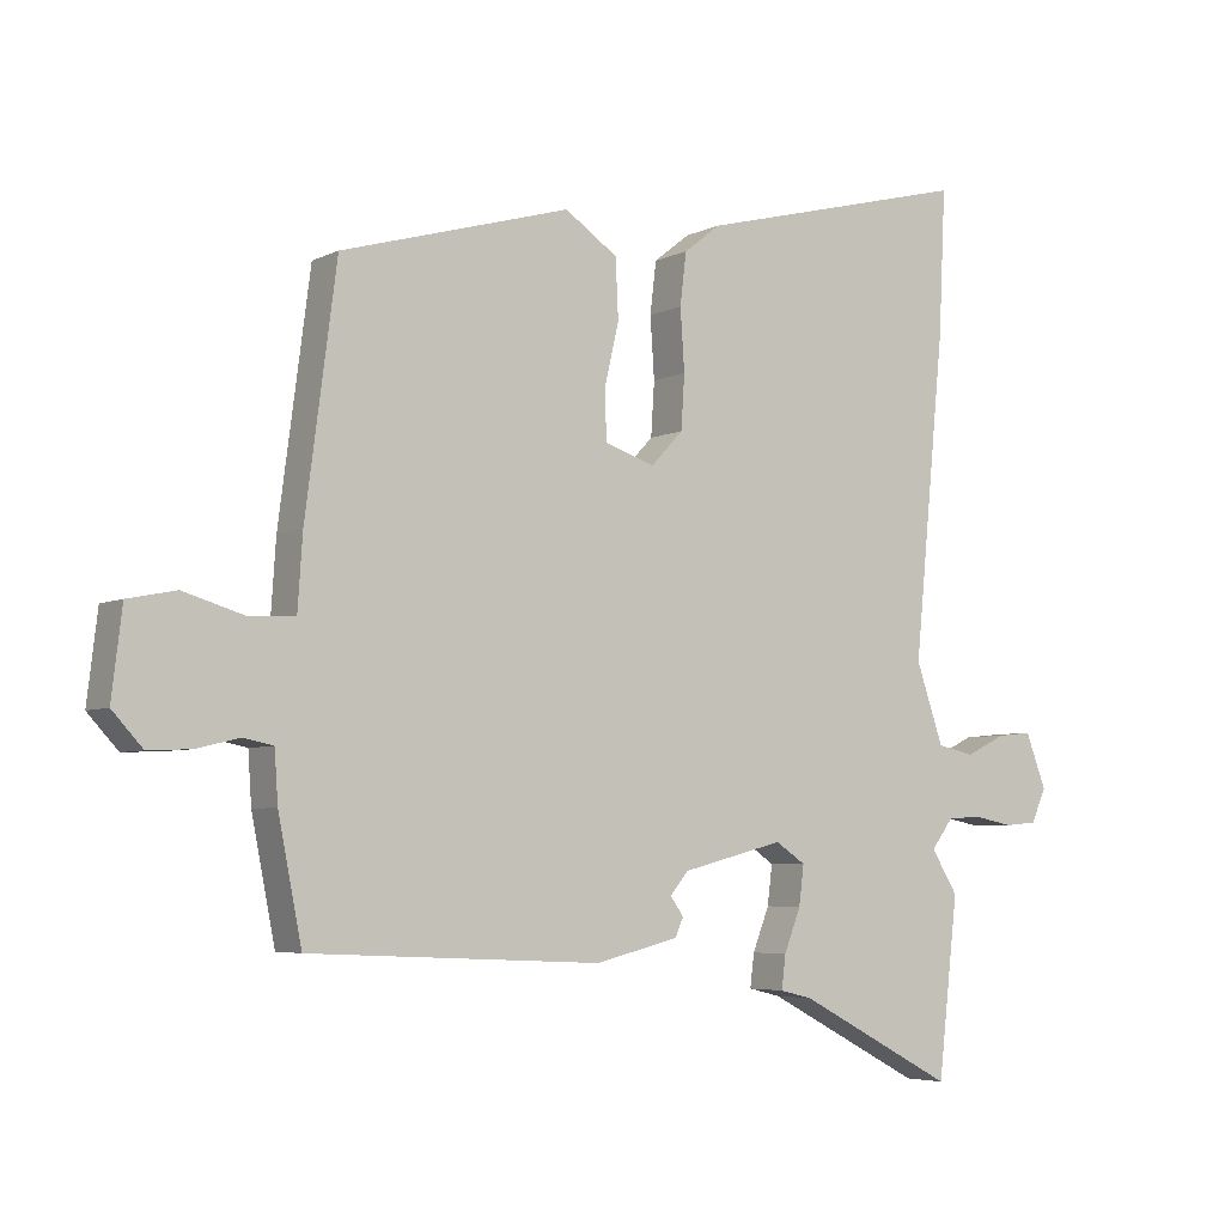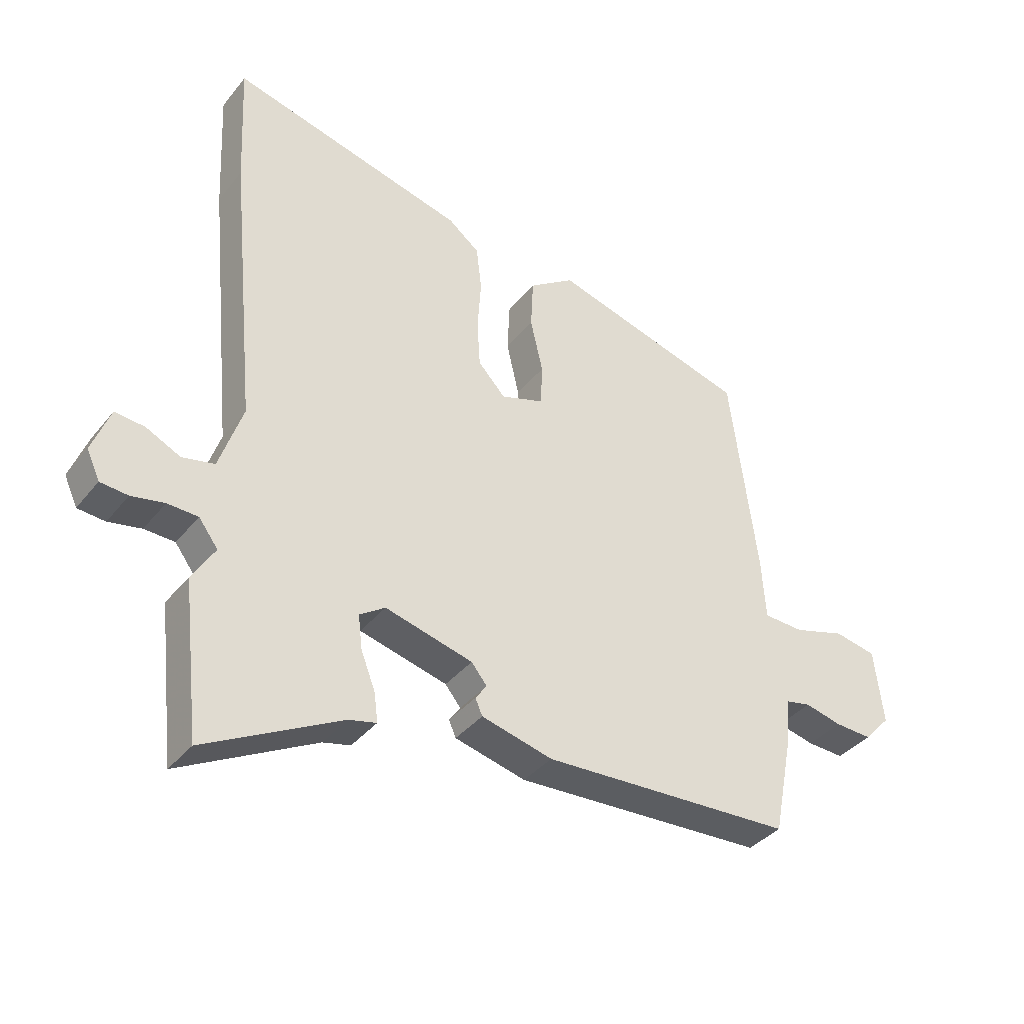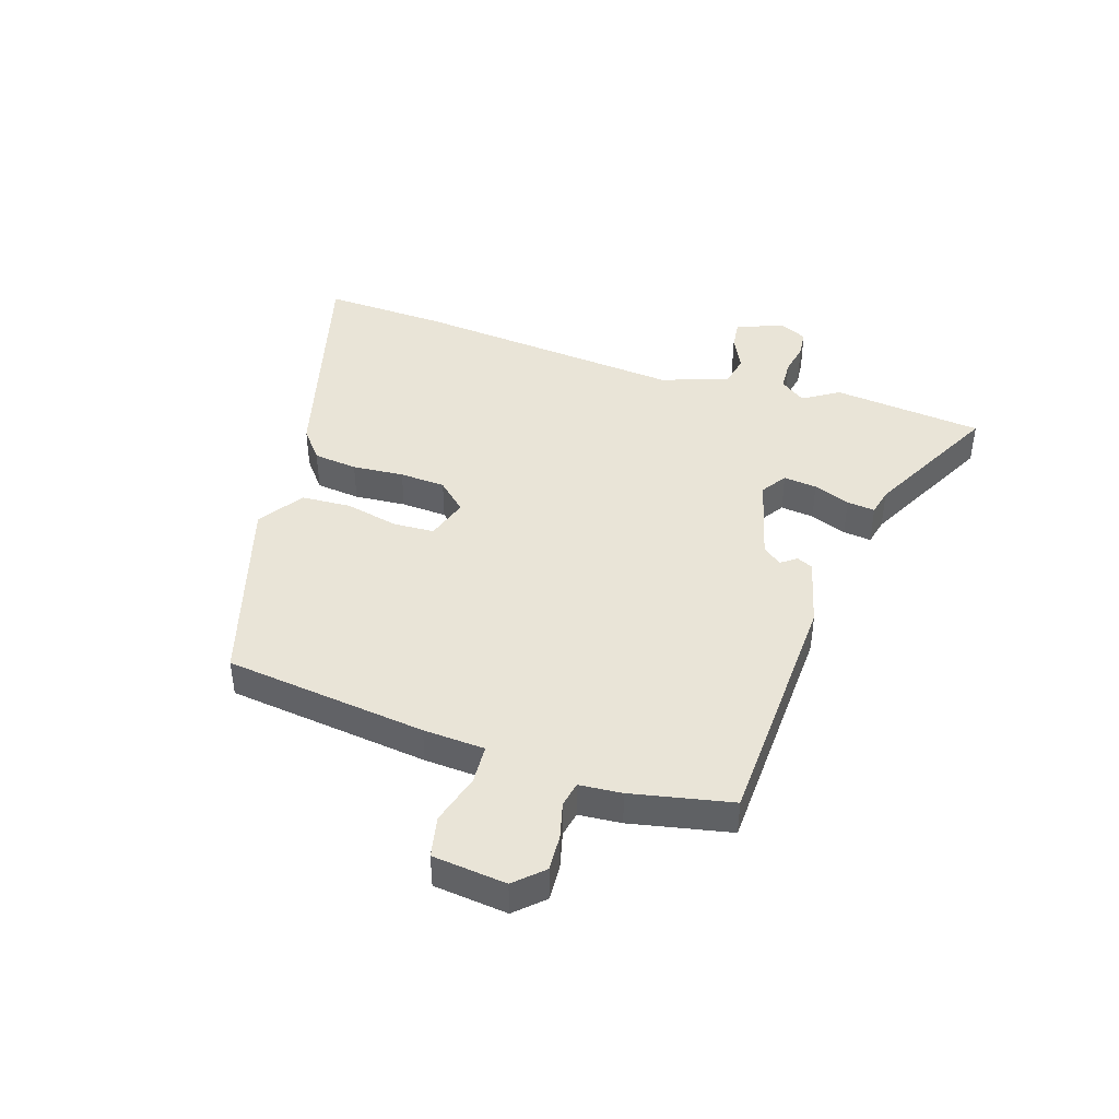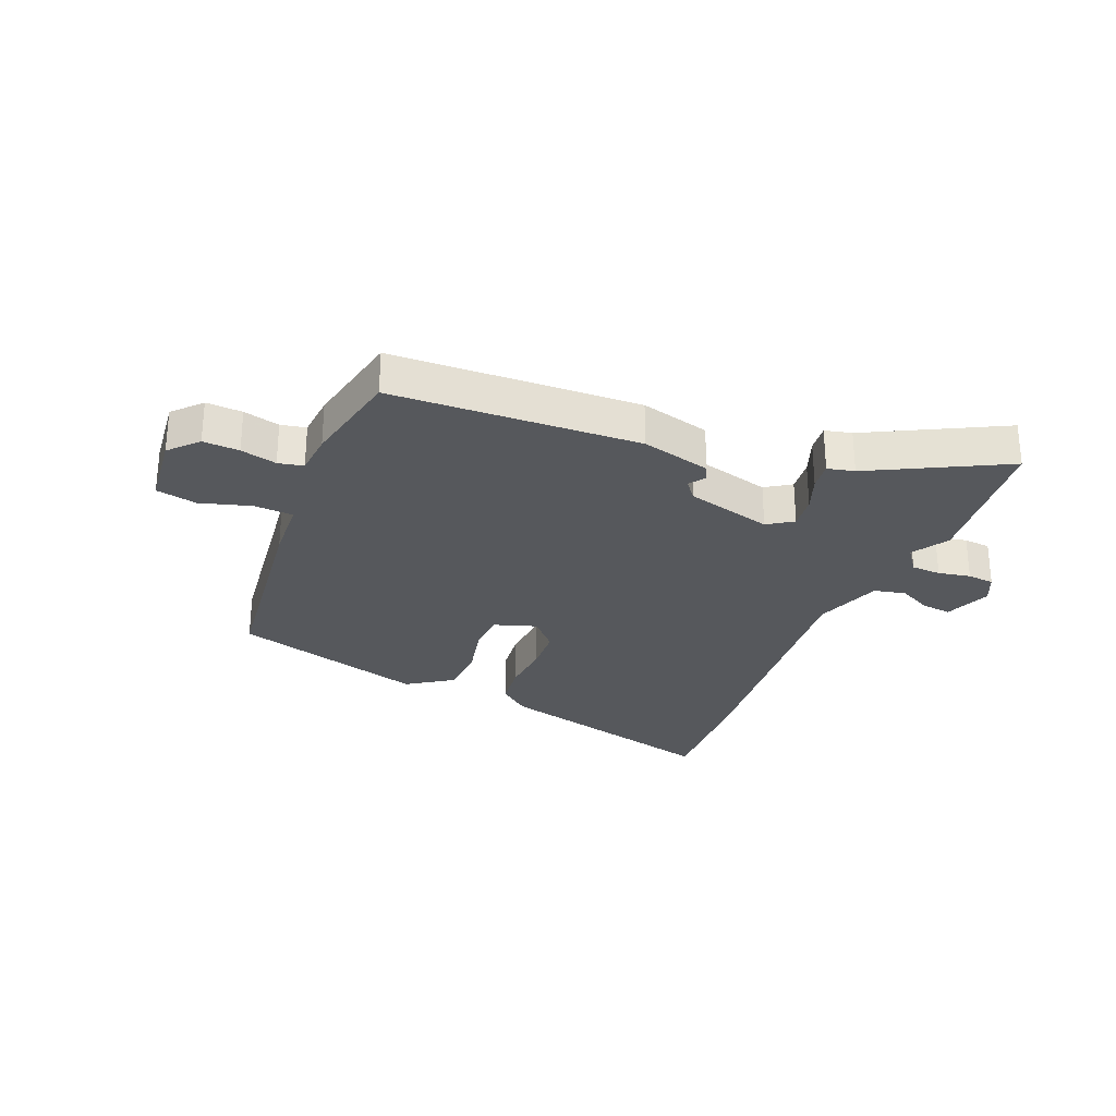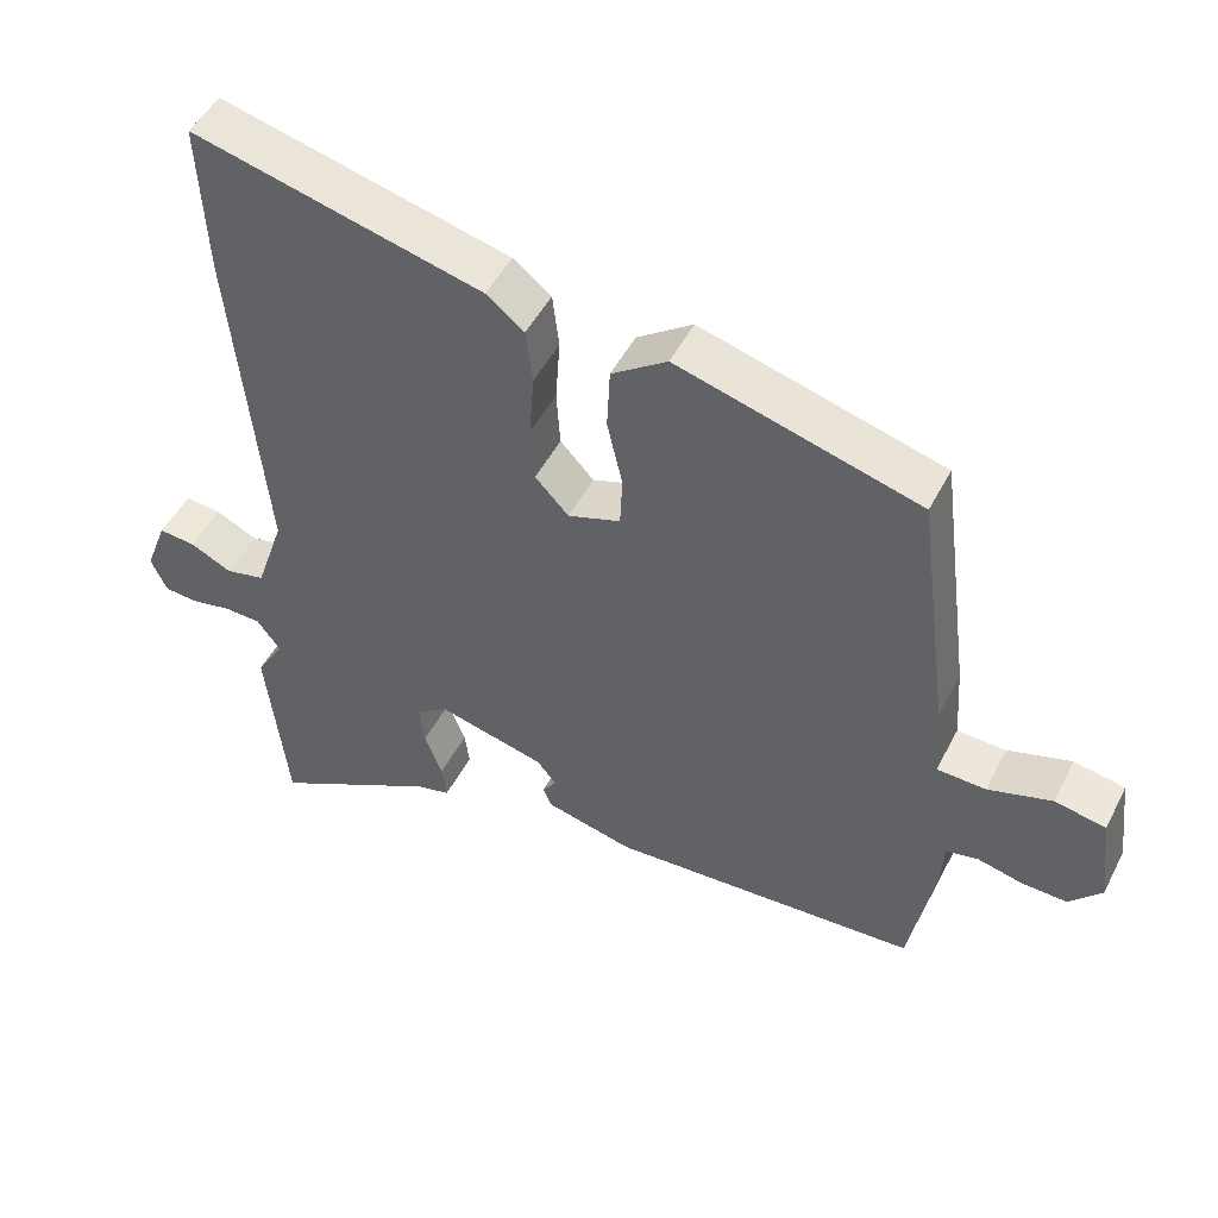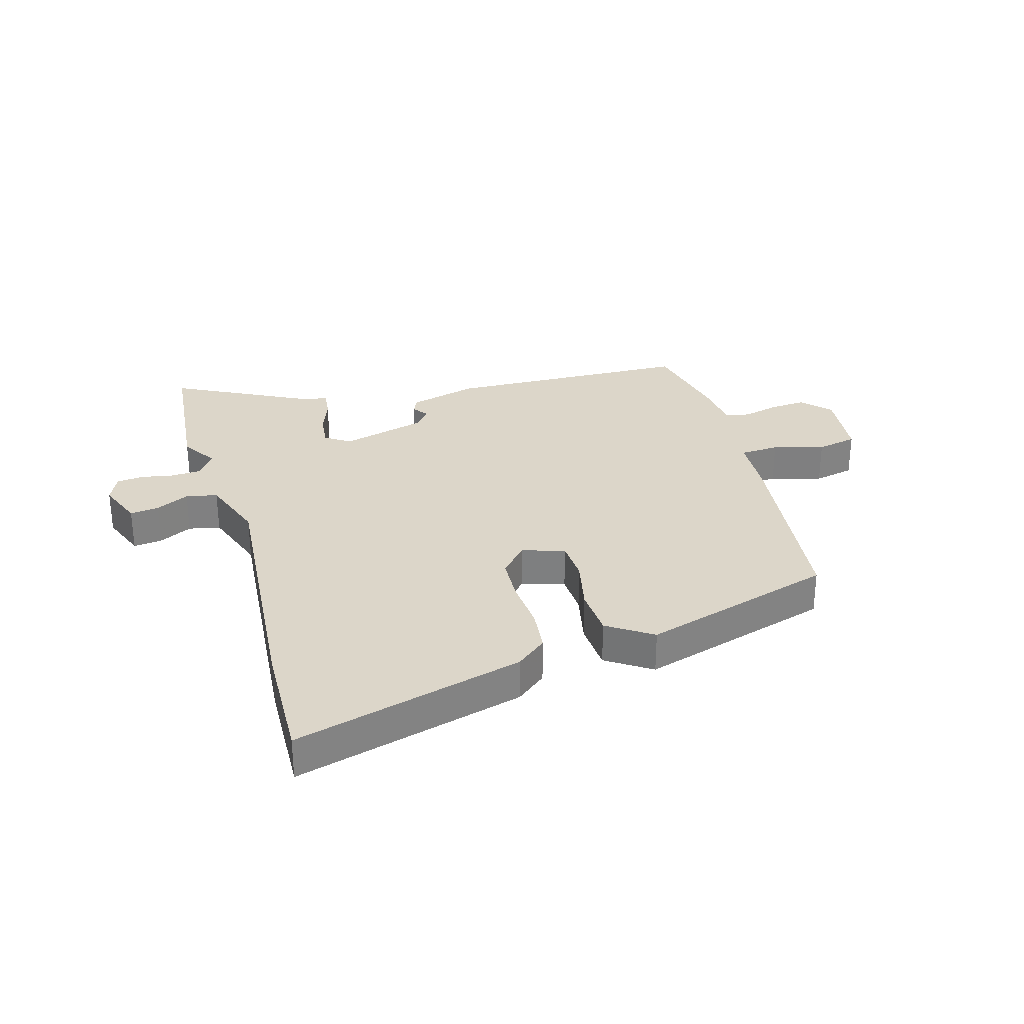
<metadata>
{"format":"obj","ext":"obj","renderer":"f3d","projection":"perspective","resolution":1024,"background":"white","views":[{"elev":-5.0,"azim":146.2,"up":"+Z"},{"elev":-37.5,"azim":-33.9,"up":"+Z"},{"elev":43.0,"azim":107.4,"up":"+Y"},{"elev":-28.3,"azim":157.2,"up":"+Y"},{"elev":48.5,"azim":26.3,"up":"+Z"},{"elev":30.2,"azim":-16.9,"up":"+Y"}]}
</metadata>
<code>
v 0.503 0.07 -0.457
v 0.081 0.07 -0.477
v -0.038 0.07 -0.447
v -0.05 0.07 -0.42
v -0.031 0.07 -0.393
v -0.057 0.07 -0.361
v -0.204 0.07 -0.323
v -0.247 0.07 -0.352
v -0.24 0.07 -0.409
v -0.216 0.07 -0.471
v -0.21 0.07 -0.519
v -0.256 0.07 -0.53
v -0.483 0.07 -0.65
v -0.512 0.07 -0.394
v -0.474 0.07 -0.332
v -0.506 0.07 -0.289
v -0.557 0.07 -0.287
v -0.612 0.07 -0.298
v -0.658 0.07 -0.294
v -0.68 0.07 -0.246
v -0.65 0.07 -0.167
v -0.6 0.07 -0.172
v -0.543 0.07 -0.2
v -0.489 0.07 -0.188
v -0.45 0.07 -0.073
v -0.495 0.07 0.389
v -0.505 0.07 0.598
v -0.109 0.07 0.497
v -0.057 0.07 0.456
v -0.048 0.07 0.381
v -0.054 0.07 0.293
v -0.049 0.07 0.215
v -0.003 0.07 0.166
v 0.069 0.07 0.19
v 0.072 0.07 0.26
v 0.051 0.07 0.351
v 0.055 0.07 0.436
v 0.131 0.07 0.488
v 0.462 0.07 0.394
v 0.507 0.07 0.049
v 0.514 0.07 -0.056
v 0.581 0.07 -0.059
v 0.668 0.07 -0.033
v 0.738 0.07 -0.047
v 0.753 0.07 -0.173
v 0.709 0.07 -0.221
v 0.647 0.07 -0.218
v 0.585 0.07 -0.203
v 0.542 0.07 -0.212
v 0.537 0.07 -0.285
v 0.503 0 -0.457
v 0.081 0 -0.477
v -0.038 0 -0.447
v -0.05 0 -0.42
v -0.031 0 -0.393
v -0.057 0 -0.361
v -0.204 0 -0.323
v -0.247 0 -0.352
v -0.24 0 -0.409
v -0.216 0 -0.471
v -0.21 0 -0.519
v -0.256 0 -0.53
v -0.483 0 -0.65
v -0.512 0 -0.394
v -0.474 0 -0.332
v -0.506 0 -0.289
v -0.557 0 -0.287
v -0.612 0 -0.298
v -0.658 0 -0.294
v -0.68 0 -0.246
v -0.65 0 -0.167
v -0.6 0 -0.172
v -0.543 0 -0.2
v -0.489 0 -0.188
v -0.45 0 -0.073
v -0.495 0 0.389
v -0.505 0 0.598
v -0.109 0 0.497
v -0.057 0 0.456
v -0.048 0 0.381
v -0.054 0 0.293
v -0.049 0 0.215
v -0.003 0 0.166
v 0.069 0 0.19
v 0.072 0 0.26
v 0.051 0 0.351
v 0.055 0 0.436
v 0.131 0 0.488
v 0.462 0 0.394
v 0.507 0 0.049
v 0.514 0 -0.056
v 0.581 0 -0.059
v 0.668 0 -0.033
v 0.738 0 -0.047
v 0.753 0 -0.173
v 0.709 0 -0.221
v 0.647 0 -0.218
v 0.585 0 -0.203
v 0.542 0 -0.212
v 0.537 0 -0.285
f 49 50 1 2
f 45 46 47 48
f 43 44 45 48
f 42 43 48 49
f 41 42 49 2
f 35 36 37 38
f 34 35 38 39
f 28 29 30 31
f 28 31 32
f 25 26 27 28
f 24 25 28 32
f 20 21 22 23
f 20 23 24
f 17 18 19 20
f 16 17 20 24
f 15 16 24 32
f 12 13 14 15
f 9 10 11 12
f 8 9 12 15
f 7 8 15 32
f 2 3 4 5
f 2 5 6
f 41 2 6
f 34 39 40 41
f 33 34 41 6
f 6 7 32 33
f 52 51 100 99
f 98 97 96 95
f 98 95 94 93
f 99 98 93 92
f 52 99 92 91
f 88 87 86 85
f 89 88 85 84
f 81 80 79 78
f 82 81 78
f 78 77 76 75
f 82 78 75 74
f 73 72 71 70
f 74 73 70
f 70 69 68 67
f 74 70 67 66
f 82 74 66 65
f 65 64 63 62
f 62 61 60 59
f 65 62 59 58
f 82 65 58 57
f 55 54 53 52
f 56 55 52
f 56 52 91
f 91 90 89 84
f 56 91 84 83
f 83 82 57 56
f 1 51 52 2
f 2 52 53 3
f 3 53 54 4
f 4 54 55 5
f 5 55 56 6
f 6 56 57 7
f 7 57 58 8
f 8 58 59 9
f 9 59 60 10
f 10 60 61 11
f 11 61 62 12
f 12 62 63 13
f 13 63 64 14
f 14 64 65 15
f 15 65 66 16
f 16 66 67 17
f 17 67 68 18
f 18 68 69 19
f 19 69 70 20
f 20 70 71 21
f 21 71 72 22
f 22 72 73 23
f 23 73 74 24
f 24 74 75 25
f 25 75 76 26
f 26 76 77 27
f 27 77 78 28
f 28 78 79 29
f 29 79 80 30
f 30 80 81 31
f 31 81 82 32
f 32 82 83 33
f 33 83 84 34
f 34 84 85 35
f 35 85 86 36
f 36 86 87 37
f 37 87 88 38
f 38 88 89 39
f 39 89 90 40
f 40 90 91 41
f 41 91 92 42
f 42 92 93 43
f 43 93 94 44
f 44 94 95 45
f 45 95 96 46
f 46 96 97 47
f 47 97 98 48
f 48 98 99 49
f 49 99 100 50
f 50 100 51 1

</code>
